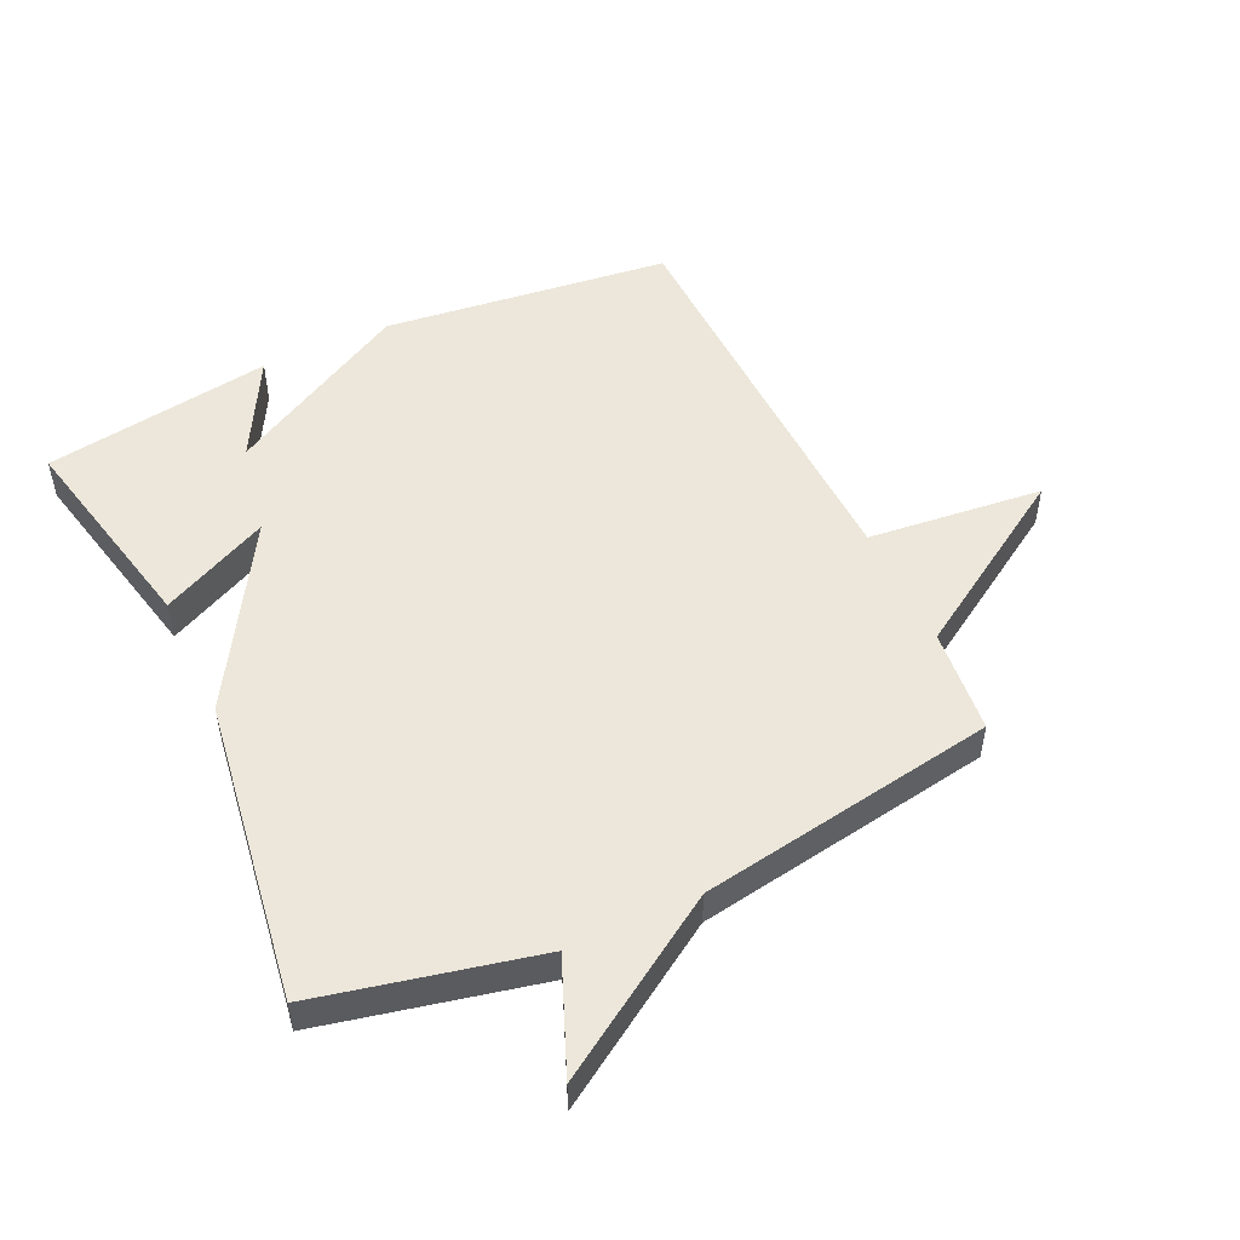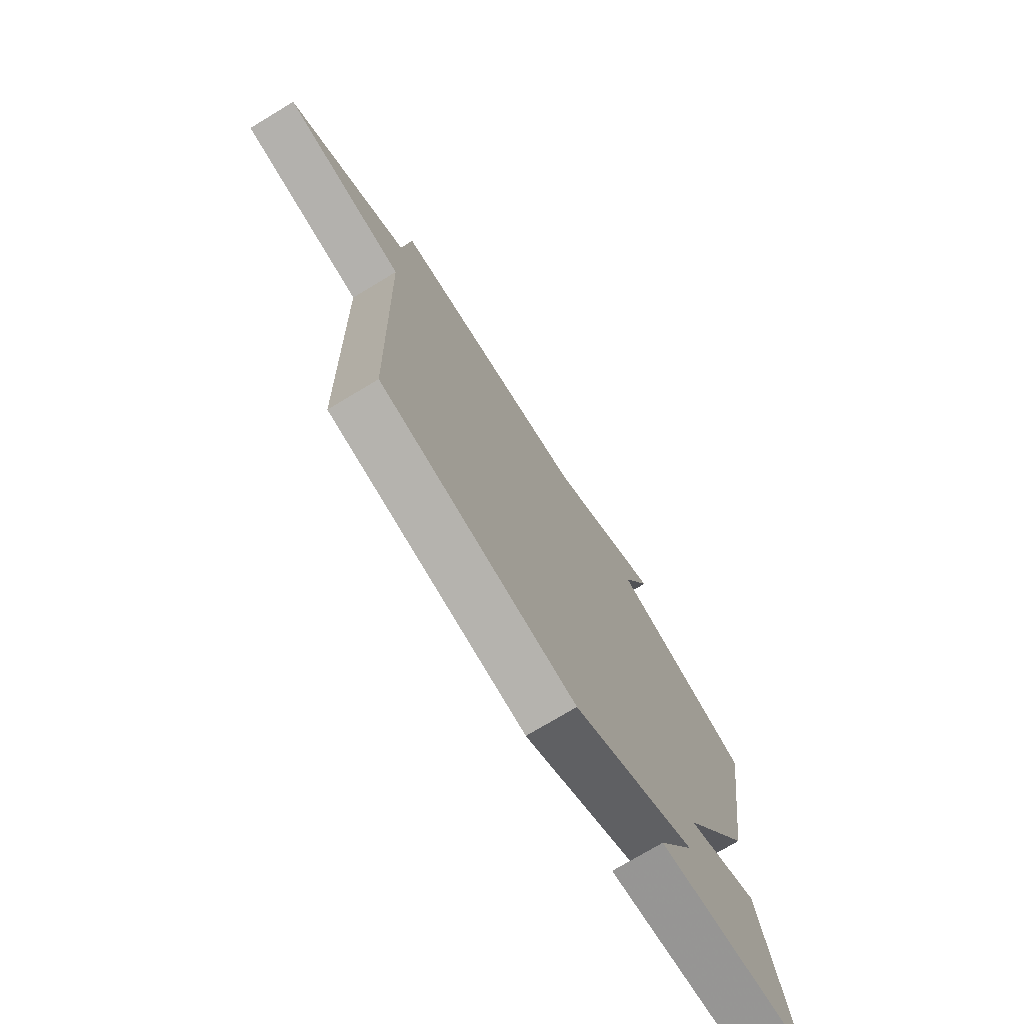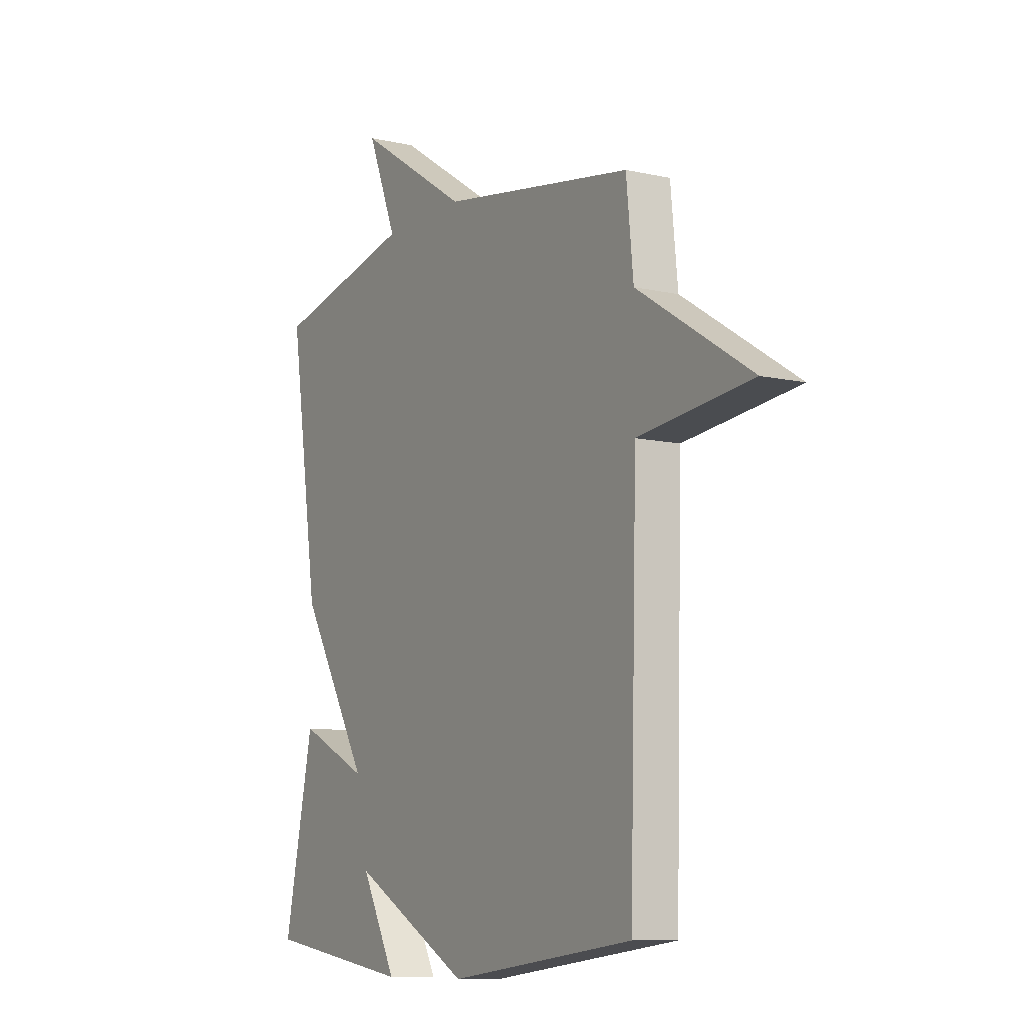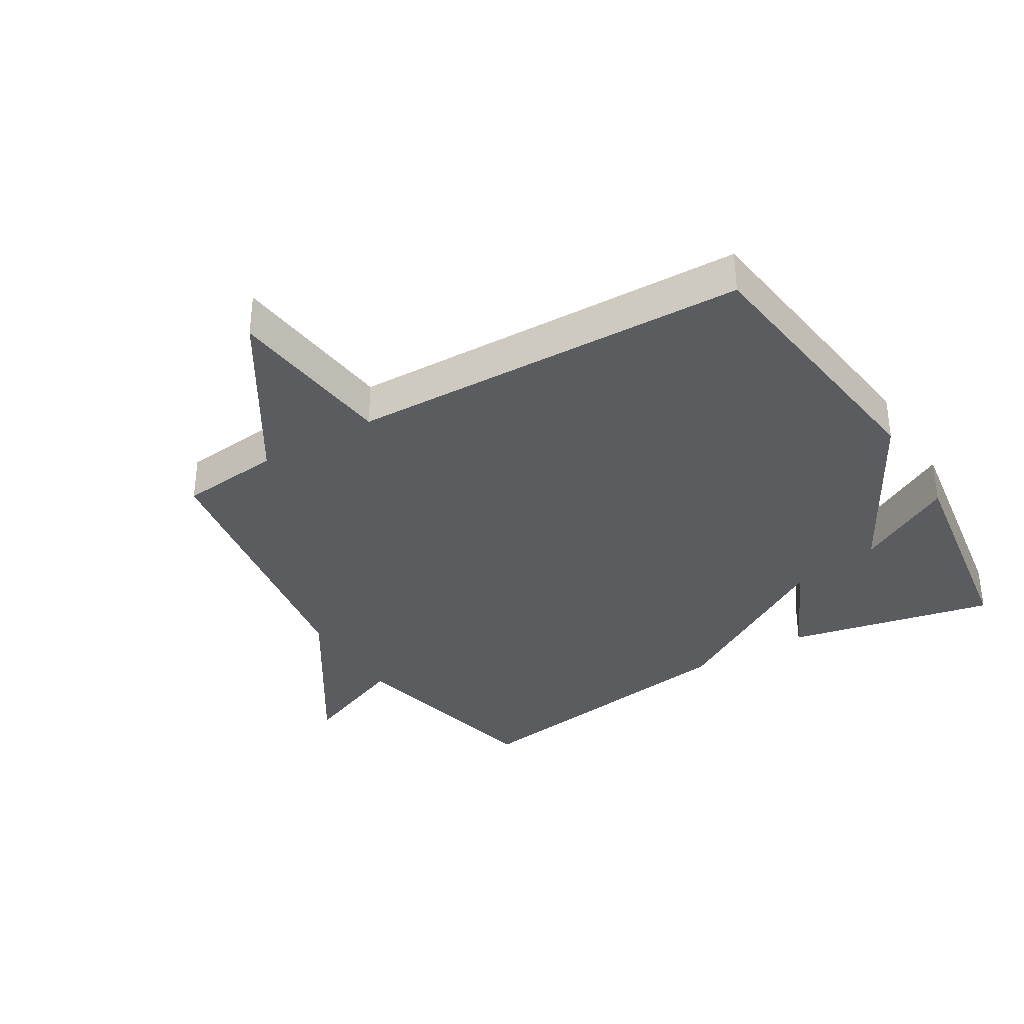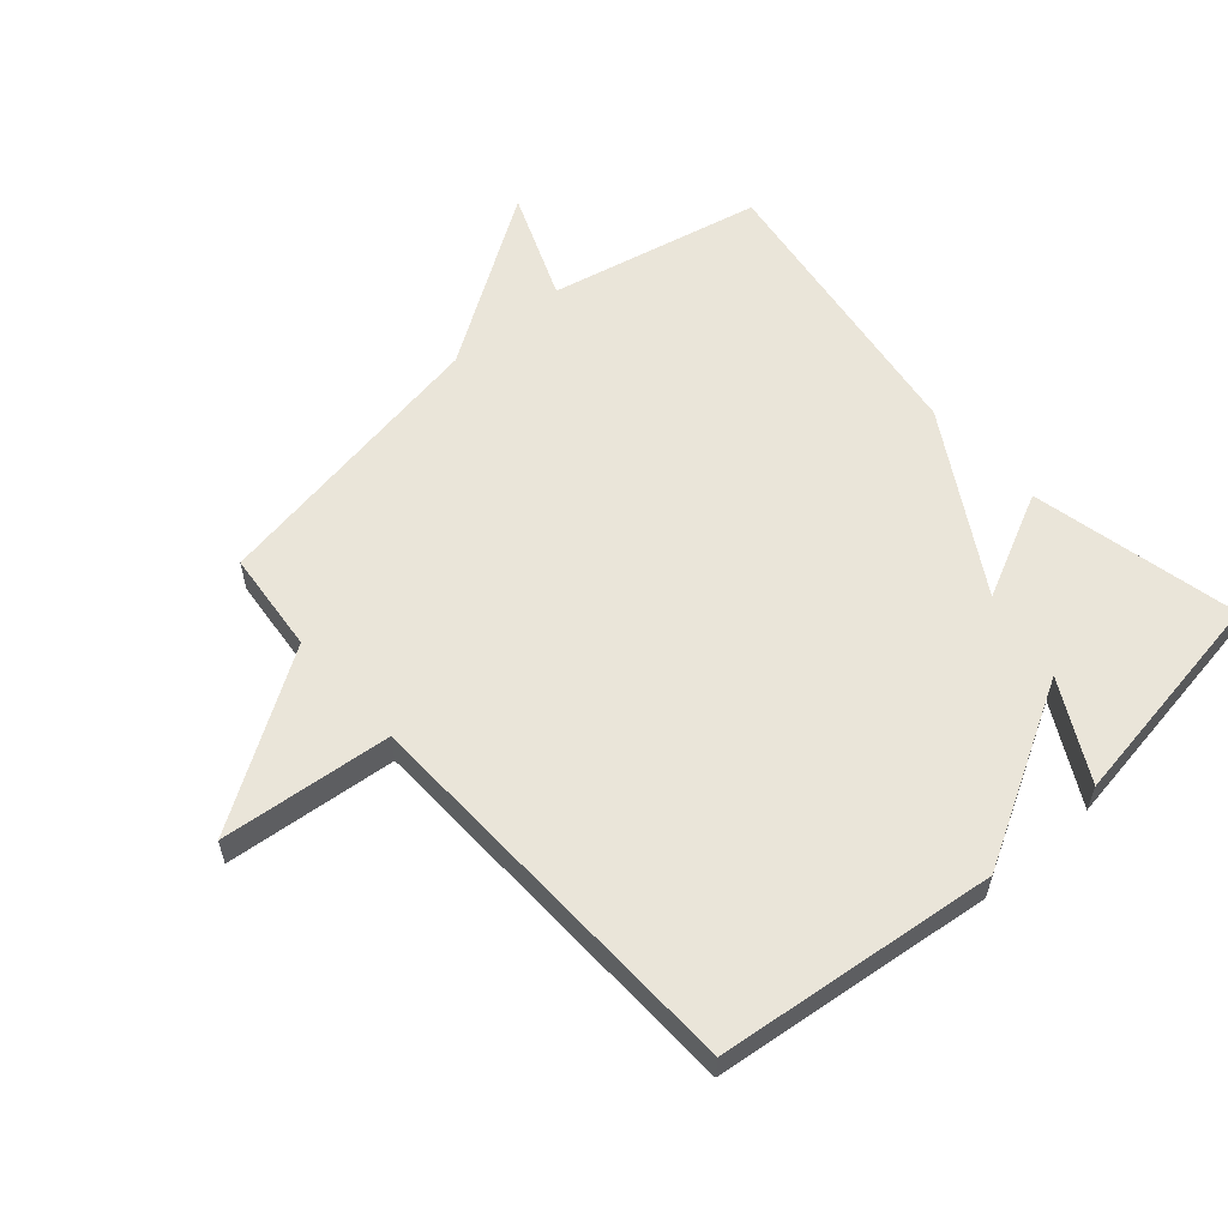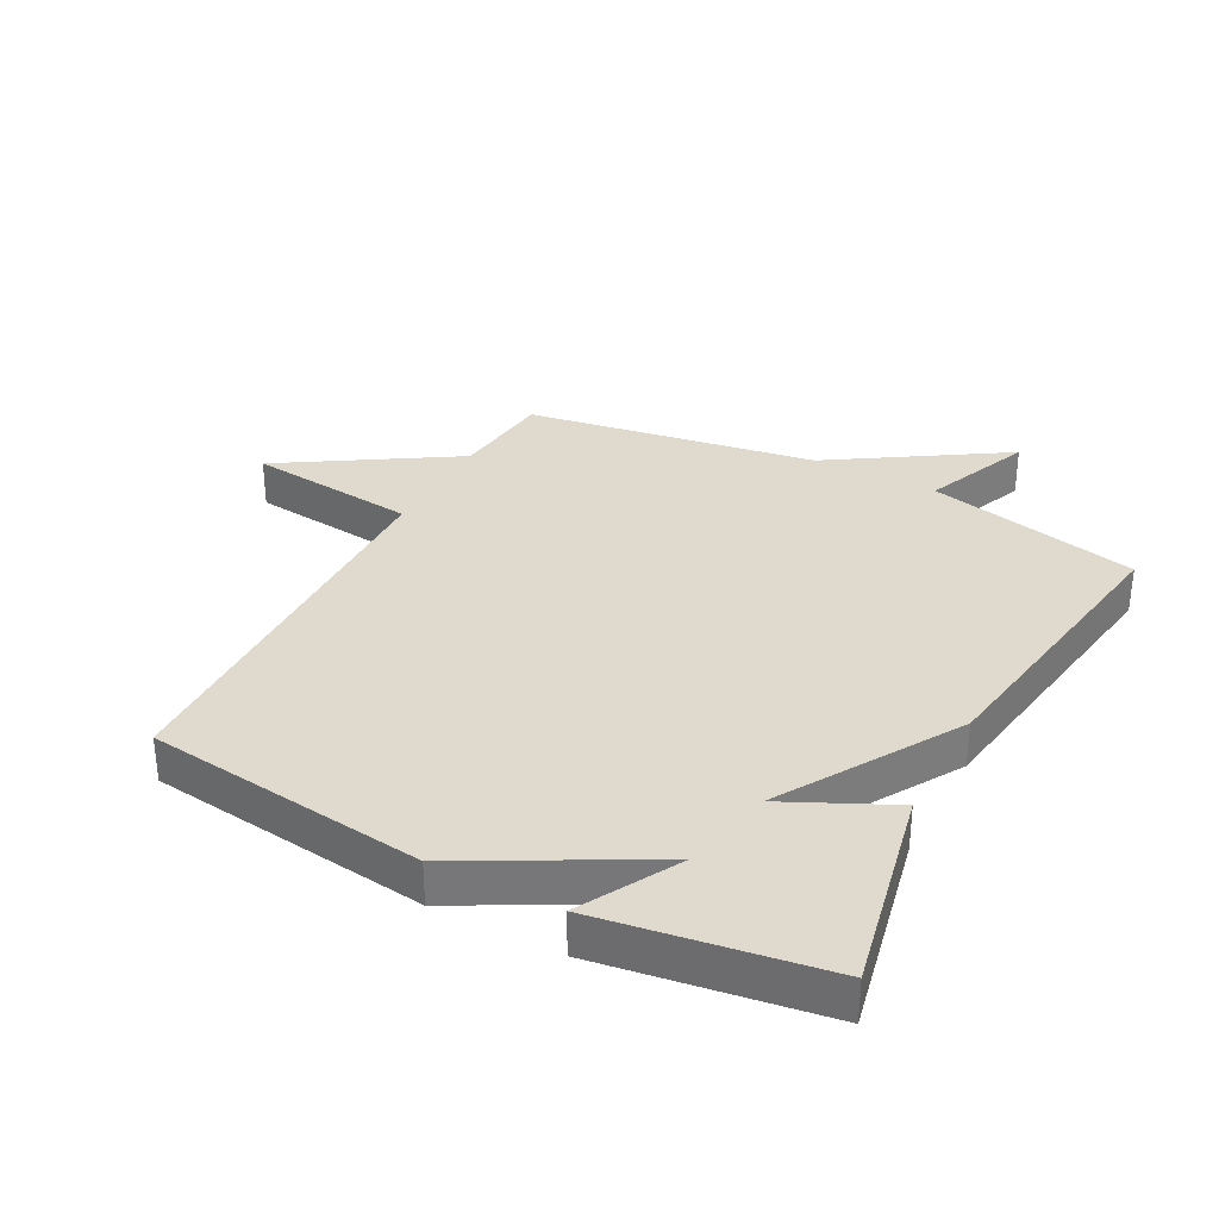
<metadata>
{"format":"obj","ext":"obj","renderer":"f3d","projection":"perspective","resolution":1024,"background":"white","views":[{"elev":51.1,"azim":-25.2,"up":"+Y"},{"elev":-74.7,"azim":121.1,"up":"+Z"},{"elev":-9.6,"azim":59.6,"up":"+Z"},{"elev":-35.0,"azim":121.2,"up":"+Y"},{"elev":58.1,"azim":138.4,"up":"+Y"},{"elev":32.9,"azim":-152.0,"up":"+Y"}]}
</metadata>
<code>
v -0.5 0.07 0.5
v -0.162 0.07 0.576
v -0.233 0.07 0.75
v 0.038 0.07 0.576
v 0.5 0.07 0.5
v 0.517 0.07 0.337
v 0.789 0.07 0.166
v 0.517 0.07 0.137
v 0.5 0.07 -0.5
v 0.055 0.07 -0.554
v -0.23 0.07 -0.398
v -0.145 0.07 -0.554
v -0.5 0.07 -0.5
v -0.429 0.07 -0.17
v -0.26 0.07 -0.251
v -0.429 0.07 0.03
v -0.5 0 0.5
v -0.162 0 0.576
v -0.233 0 0.75
v 0.038 0 0.576
v 0.5 0 0.5
v 0.517 0 0.337
v 0.789 0 0.166
v 0.517 0 0.137
v 0.5 0 -0.5
v 0.055 0 -0.554
v -0.23 0 -0.398
v -0.145 0 -0.554
v -0.5 0 -0.5
v -0.429 0 -0.17
v -0.26 0 -0.251
v -0.429 0 0.03
f 15 16 1 2
f 13 14 15
f 11 12 13
f 11 13 15
f 11 15 2
f 10 11 2
f 9 10 2
f 8 9 2
f 6 7 8 2
f 4 5 6 2
f 2 3 4
f 18 17 32 31
f 31 30 29
f 29 28 27
f 31 29 27
f 18 31 27
f 18 27 26
f 18 26 25
f 18 25 24
f 18 24 23 22
f 18 22 21 20
f 20 19 18
f 1 17 18 2
f 2 18 19 3
f 3 19 20 4
f 4 20 21 5
f 5 21 22 6
f 6 22 23 7
f 7 23 24 8
f 8 24 25 9
f 9 25 26 10
f 10 26 27 11
f 11 27 28 12
f 12 28 29 13
f 13 29 30 14
f 14 30 31 15
f 15 31 32 16
f 16 32 17 1

</code>
